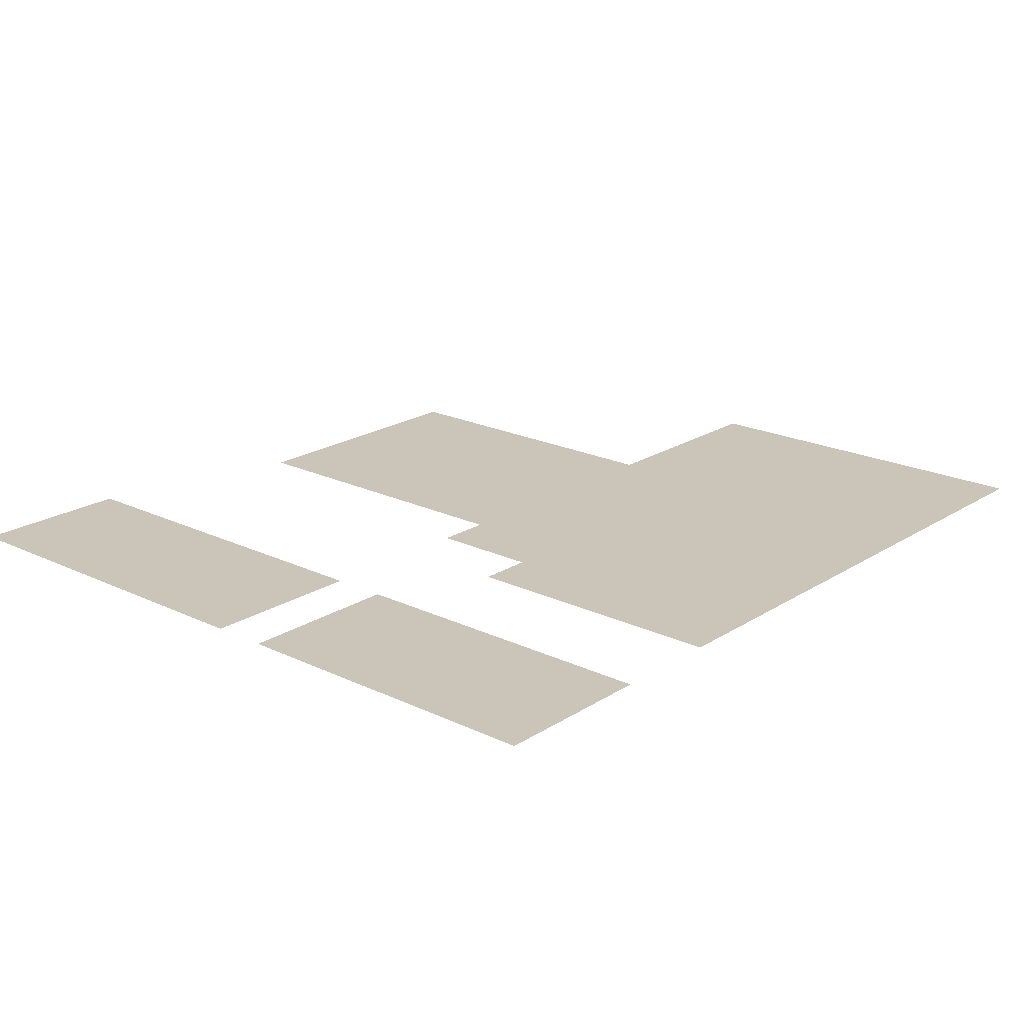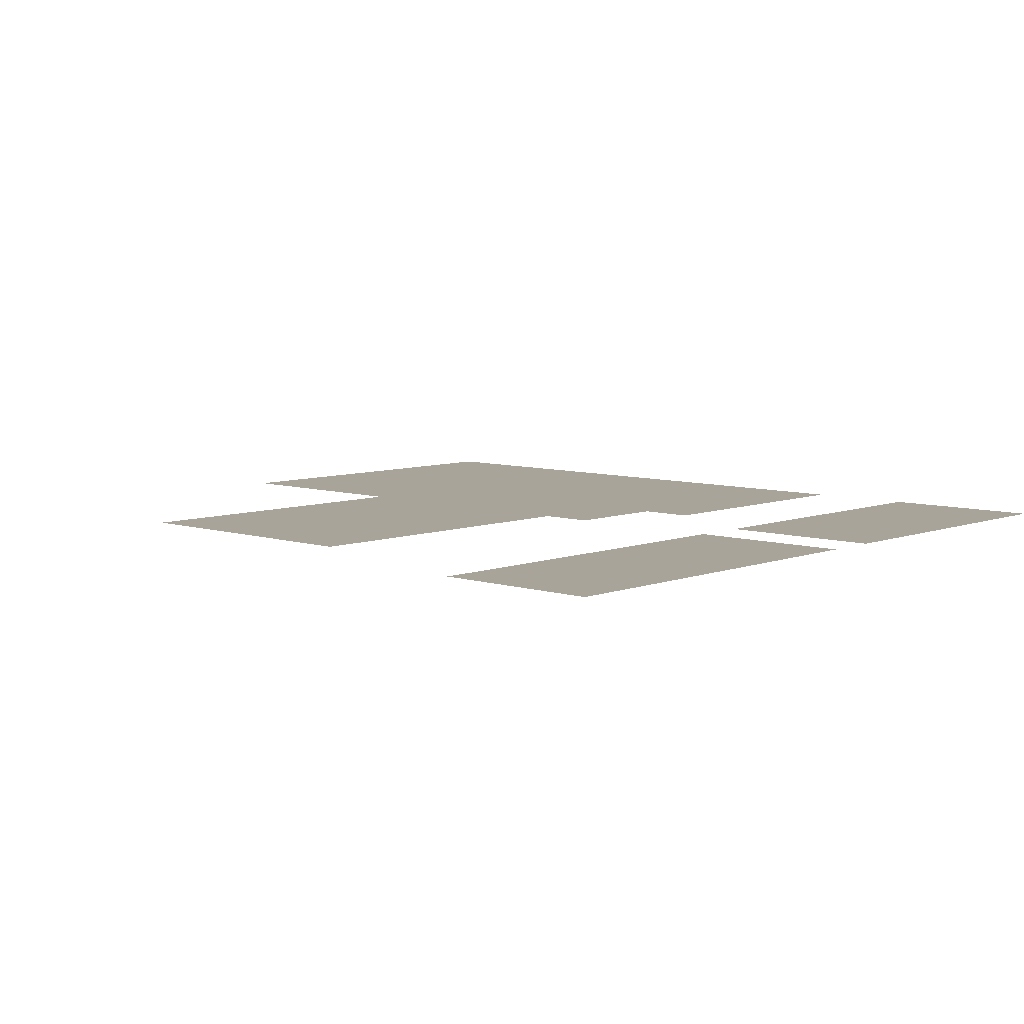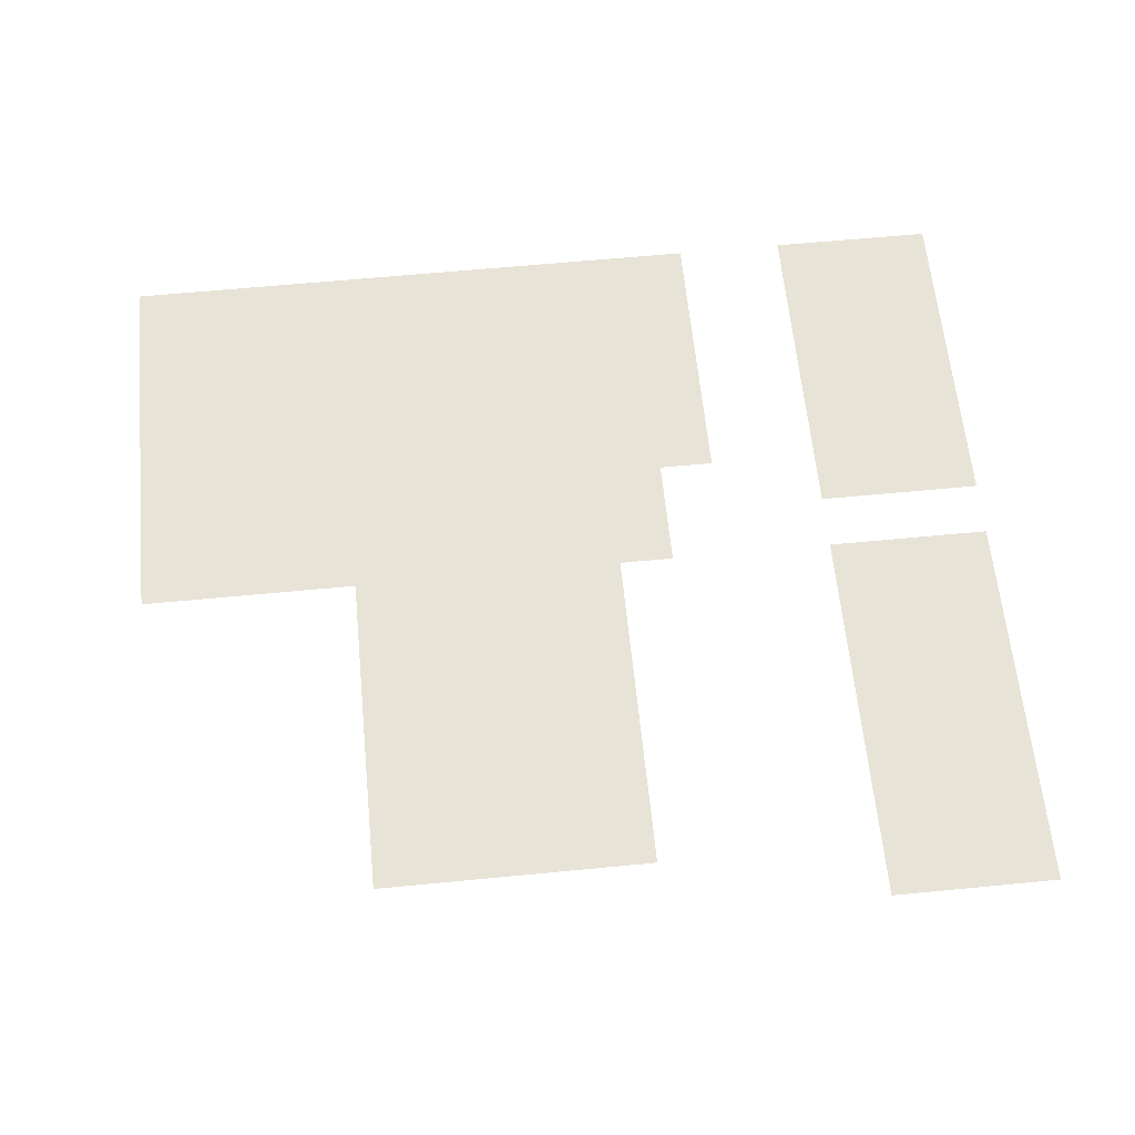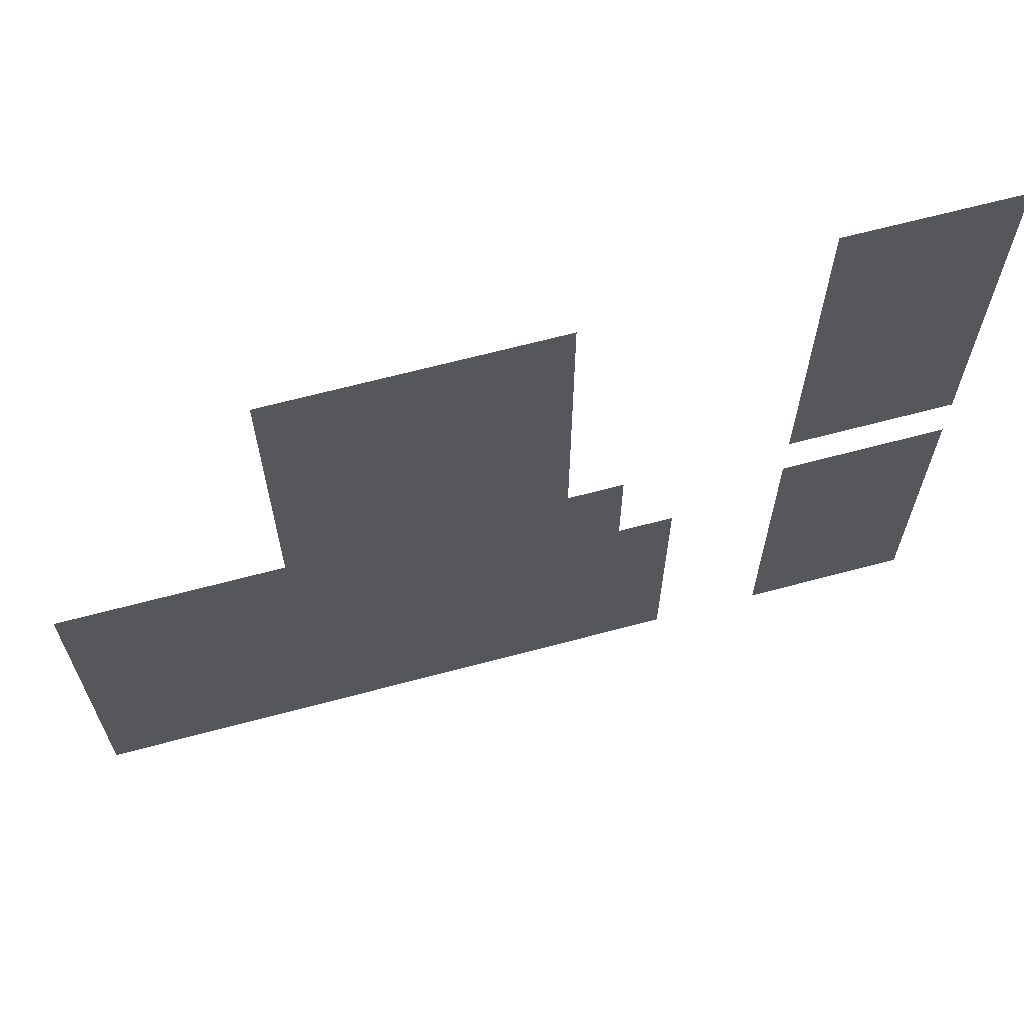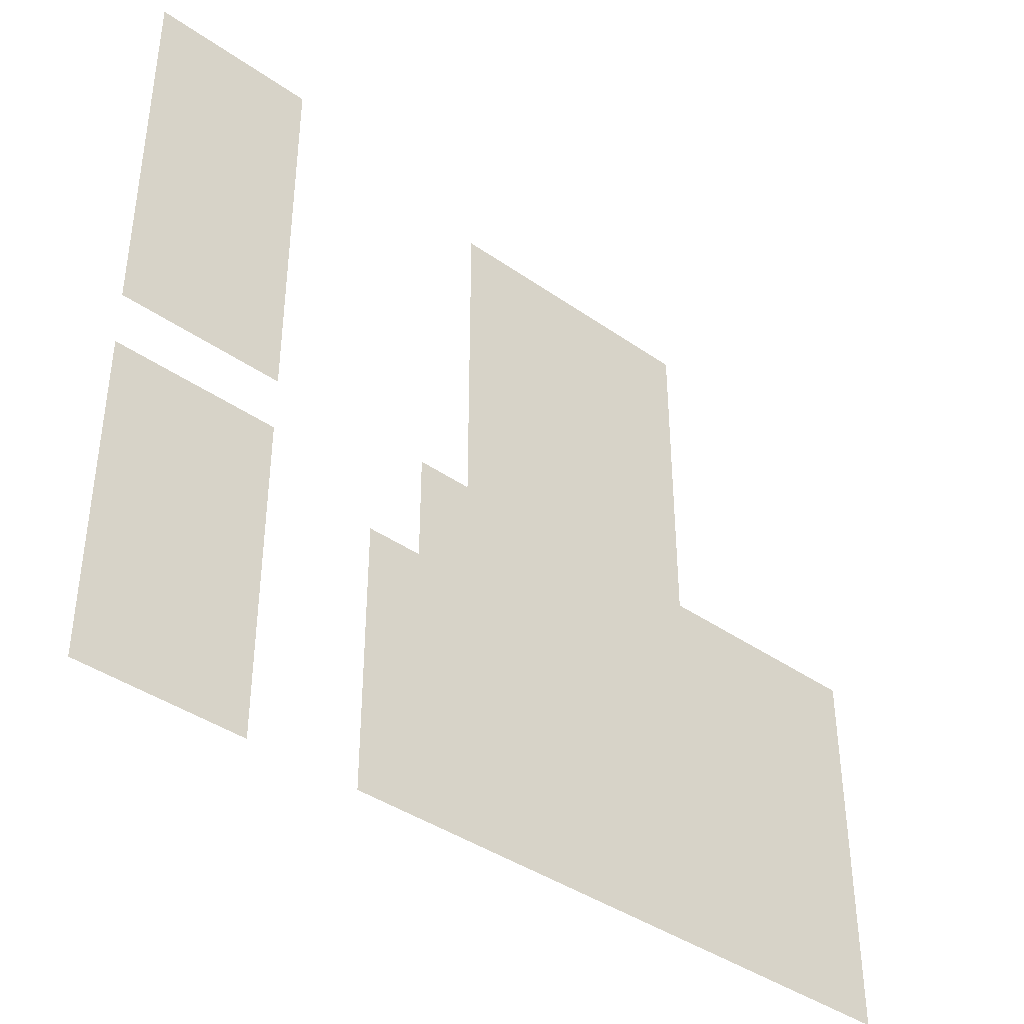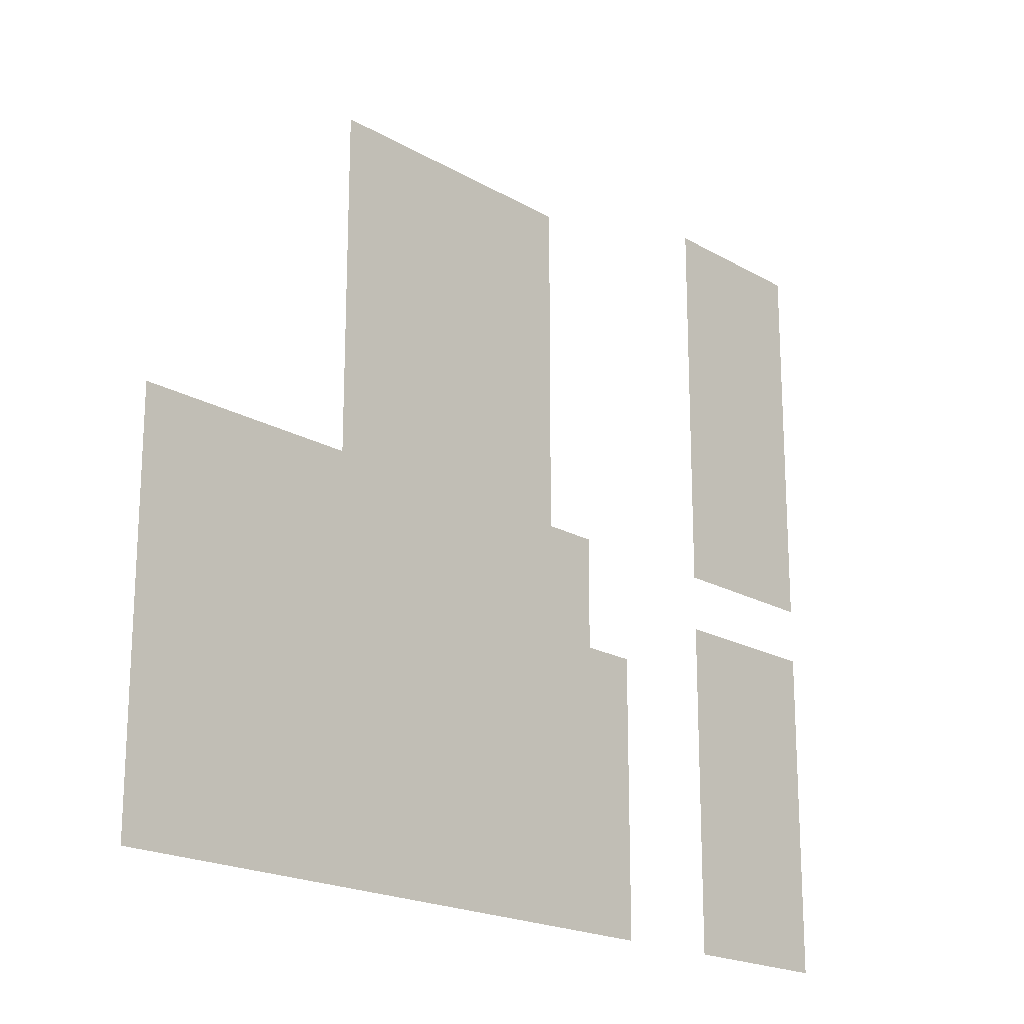
<metadata>
{"format":"obj","ext":"obj","renderer":"f3d","projection":"perspective","resolution":1024,"background":"white","views":[{"elev":20.4,"azim":-49.0,"up":"+Z"},{"elev":7.2,"azim":-137.3,"up":"+Z"},{"elev":62.1,"azim":174.4,"up":"+Z"},{"elev":65.9,"azim":165.0,"up":"+Y"},{"elev":-40.2,"azim":-40.8,"up":"+Y"},{"elev":-19.5,"azim":132.9,"up":"+Y"}]}
</metadata>
<code>
v -13 -3 0
v -14 -3 0
v -14 -2 0
v -13 -2 0
v -14 -3 0
v -15 -3 0
v -15 -2 0
v -14 -2 0
v -15 -3 0
v -16 -3 0
v -16 -2 0
v -15 -2 0
v -4 -4 0
v -5 -4 0
v -5 -3 0
v -4 -3 0
v -5 -4 0
v -6 -4 0
v -6 -3 0
v -5 -3 0
v -6 -4 0
v -7 -4 0
v -7 -3 0
v -6 -3 0
v -7 -4 0
v -8 -4 0
v -8 -3 0
v -7 -3 0
v -8 -4 0
v -9 -4 0
v -9 -3 0
v -8 -3 0
v -13 -4 0
v -14 -4 0
v -14 -3 0
v -13 -3 0
v -14 -4 0
v -15 -4 0
v -15 -3 0
v -14 -3 0
v -15 -4 0
v -16 -4 0
v -16 -3 0
v -15 -3 0
v -4 -5 0
v -5 -5 0
v -5 -4 0
v -4 -4 0
v -5 -5 0
v -6 -5 0
v -6 -4 0
v -5 -4 0
v -6 -5 0
v -7 -5 0
v -7 -4 0
v -6 -4 0
v -7 -5 0
v -8 -5 0
v -8 -4 0
v -7 -4 0
v -8 -5 0
v -9 -5 0
v -9 -4 0
v -8 -4 0
v -13 -5 0
v -14 -5 0
v -14 -4 0
v -13 -4 0
v -14 -5 0
v -15 -5 0
v -15 -4 0
v -14 -4 0
v -15 -5 0
v -16 -5 0
v -16 -4 0
v -15 -4 0
v -4 -6 0
v -5 -6 0
v -5 -5 0
v -4 -5 0
v -5 -6 0
v -6 -6 0
v -6 -5 0
v -5 -5 0
v -6 -6 0
v -7 -6 0
v -7 -5 0
v -6 -5 0
v -7 -6 0
v -8 -6 0
v -8 -5 0
v -7 -5 0
v -8 -6 0
v -9 -6 0
v -9 -5 0
v -8 -5 0
v -13 -6 0
v -14 -6 0
v -14 -5 0
v -13 -5 0
v -14 -6 0
v -15 -6 0
v -15 -5 0
v -14 -5 0
v -15 -6 0
v -16 -6 0
v -16 -5 0
v -15 -5 0
v -4 -7 0
v -5 -7 0
v -5 -6 0
v -4 -6 0
v -5 -7 0
v -6 -7 0
v -6 -6 0
v -5 -6 0
v -6 -7 0
v -7 -7 0
v -7 -6 0
v -6 -6 0
v -7 -7 0
v -8 -7 0
v -8 -6 0
v -7 -6 0
v -8 -7 0
v -9 -7 0
v -9 -6 0
v -8 -6 0
v -13 -7 0
v -14 -7 0
v -14 -6 0
v -13 -6 0
v -14 -7 0
v -15 -7 0
v -15 -6 0
v -14 -6 0
v -15 -7 0
v -16 -7 0
v -16 -6 0
v -15 -6 0
v -4 -8 0
v -5 -8 0
v -5 -7 0
v -4 -7 0
v -5 -8 0
v -6 -8 0
v -6 -7 0
v -5 -7 0
v -6 -8 0
v -7 -8 0
v -7 -7 0
v -6 -7 0
v -7 -8 0
v -8 -8 0
v -8 -7 0
v -7 -7 0
v -8 -8 0
v -9 -8 0
v -9 -7 0
v -8 -7 0
v -13 -8 0
v -14 -8 0
v -14 -7 0
v -13 -7 0
v -14 -8 0
v -15 -8 0
v -15 -7 0
v -14 -7 0
v -15 -8 0
v -16 -8 0
v -16 -7 0
v -15 -7 0
v -4 -9 0
v -5 -9 0
v -5 -8 0
v -4 -8 0
v -5 -9 0
v -6 -9 0
v -6 -8 0
v -5 -8 0
v -6 -9 0
v -7 -9 0
v -7 -8 0
v -6 -8 0
v -7 -9 0
v -8 -9 0
v -8 -8 0
v -7 -8 0
v -8 -9 0
v -9 -9 0
v -9 -8 0
v -8 -8 0
v -13 -9 0
v -14 -9 0
v -14 -8 0
v -13 -8 0
v -14 -9 0
v -15 -9 0
v -15 -8 0
v -14 -8 0
v -15 -9 0
v -16 -9 0
v -16 -8 0
v -15 -8 0
v 0 -10 0
v -1 -10 0
v -1 -9 0
v 0 -9 0
v -1 -10 0
v -2 -10 0
v -2 -9 0
v -1 -9 0
v -2 -10 0
v -3 -10 0
v -3 -9 0
v -2 -9 0
v -3 -10 0
v -4 -10 0
v -4 -9 0
v -3 -9 0
v -4 -10 0
v -5 -10 0
v -5 -9 0
v -4 -9 0
v -5 -10 0
v -6 -10 0
v -6 -9 0
v -5 -9 0
v -6 -10 0
v -7 -10 0
v -7 -9 0
v -6 -9 0
v -7 -10 0
v -8 -10 0
v -8 -9 0
v -7 -9 0
v -8 -10 0
v -9 -10 0
v -9 -9 0
v -8 -9 0
v -9 -10 0
v -10 -10 0
v -10 -9 0
v -9 -9 0
v 0 -11 0
v -1 -11 0
v -1 -10 0
v 0 -10 0
v -1 -11 0
v -2 -11 0
v -2 -10 0
v -1 -10 0
v -2 -11 0
v -3 -11 0
v -3 -10 0
v -2 -10 0
v -3 -11 0
v -4 -11 0
v -4 -10 0
v -3 -10 0
v -4 -11 0
v -5 -11 0
v -5 -10 0
v -4 -10 0
v -5 -11 0
v -6 -11 0
v -6 -10 0
v -5 -10 0
v -6 -11 0
v -7 -11 0
v -7 -10 0
v -6 -10 0
v -7 -11 0
v -8 -11 0
v -8 -10 0
v -7 -10 0
v -8 -11 0
v -9 -11 0
v -9 -10 0
v -8 -10 0
v -9 -11 0
v -10 -11 0
v -10 -10 0
v -9 -10 0
v -13 -11 0
v -14 -11 0
v -14 -10 0
v -13 -10 0
v -14 -11 0
v -15 -11 0
v -15 -10 0
v -14 -10 0
v -15 -11 0
v -16 -11 0
v -16 -10 0
v -15 -10 0
v 0 -12 0
v -1 -12 0
v -1 -11 0
v 0 -11 0
v -1 -12 0
v -2 -12 0
v -2 -11 0
v -1 -11 0
v -2 -12 0
v -3 -12 0
v -3 -11 0
v -2 -11 0
v -3 -12 0
v -4 -12 0
v -4 -11 0
v -3 -11 0
v -4 -12 0
v -5 -12 0
v -5 -11 0
v -4 -11 0
v -5 -12 0
v -6 -12 0
v -6 -11 0
v -5 -11 0
v -6 -12 0
v -7 -12 0
v -7 -11 0
v -6 -11 0
v -7 -12 0
v -8 -12 0
v -8 -11 0
v -7 -11 0
v -8 -12 0
v -9 -12 0
v -9 -11 0
v -8 -11 0
v -9 -12 0
v -10 -12 0
v -10 -11 0
v -9 -11 0
v -10 -12 0
v -11 -12 0
v -11 -11 0
v -10 -11 0
v -13 -12 0
v -14 -12 0
v -14 -11 0
v -13 -11 0
v -14 -12 0
v -15 -12 0
v -15 -11 0
v -14 -11 0
v -15 -12 0
v -16 -12 0
v -16 -11 0
v -15 -11 0
v 0 -13 0
v -1 -13 0
v -1 -12 0
v 0 -12 0
v -1 -13 0
v -2 -13 0
v -2 -12 0
v -1 -12 0
v -2 -13 0
v -3 -13 0
v -3 -12 0
v -2 -12 0
v -3 -13 0
v -4 -13 0
v -4 -12 0
v -3 -12 0
v -4 -13 0
v -5 -13 0
v -5 -12 0
v -4 -12 0
v -5 -13 0
v -6 -13 0
v -6 -12 0
v -5 -12 0
v -6 -13 0
v -7 -13 0
v -7 -12 0
v -6 -12 0
v -7 -13 0
v -8 -13 0
v -8 -12 0
v -7 -12 0
v -8 -13 0
v -9 -13 0
v -9 -12 0
v -8 -12 0
v -9 -13 0
v -10 -13 0
v -10 -12 0
v -9 -12 0
v -10 -13 0
v -11 -13 0
v -11 -12 0
v -10 -12 0
v -13 -13 0
v -14 -13 0
v -14 -12 0
v -13 -12 0
v -14 -13 0
v -15 -13 0
v -15 -12 0
v -14 -12 0
v -15 -13 0
v -16 -13 0
v -16 -12 0
v -15 -12 0
v 0 -14 0
v -1 -14 0
v -1 -13 0
v 0 -13 0
v -1 -14 0
v -2 -14 0
v -2 -13 0
v -1 -13 0
v -2 -14 0
v -3 -14 0
v -3 -13 0
v -2 -13 0
v -3 -14 0
v -4 -14 0
v -4 -13 0
v -3 -13 0
v -4 -14 0
v -5 -14 0
v -5 -13 0
v -4 -13 0
v -5 -14 0
v -6 -14 0
v -6 -13 0
v -5 -13 0
v -6 -14 0
v -7 -14 0
v -7 -13 0
v -6 -13 0
v -7 -14 0
v -8 -14 0
v -8 -13 0
v -7 -13 0
v -8 -14 0
v -9 -14 0
v -9 -13 0
v -8 -13 0
v -9 -14 0
v -10 -14 0
v -10 -13 0
v -9 -13 0
v -10 -14 0
v -11 -14 0
v -11 -13 0
v -10 -13 0
v -13 -14 0
v -14 -14 0
v -14 -13 0
v -13 -13 0
v -14 -14 0
v -15 -14 0
v -15 -13 0
v -14 -13 0
v -15 -14 0
v -16 -14 0
v -16 -13 0
v -15 -13 0
v 0 -15 0
v -1 -15 0
v -1 -14 0
v 0 -14 0
v -1 -15 0
v -2 -15 0
v -2 -14 0
v -1 -14 0
v -2 -15 0
v -3 -15 0
v -3 -14 0
v -2 -14 0
v -3 -15 0
v -4 -15 0
v -4 -14 0
v -3 -14 0
v -4 -15 0
v -5 -15 0
v -5 -14 0
v -4 -14 0
v -5 -15 0
v -6 -15 0
v -6 -14 0
v -5 -14 0
v -6 -15 0
v -7 -15 0
v -7 -14 0
v -6 -14 0
v -7 -15 0
v -8 -15 0
v -8 -14 0
v -7 -14 0
v -8 -15 0
v -9 -15 0
v -9 -14 0
v -8 -14 0
v -9 -15 0
v -10 -15 0
v -10 -14 0
v -9 -14 0
v -10 -15 0
v -11 -15 0
v -11 -14 0
v -10 -14 0
v -13 -15 0
v -14 -15 0
v -14 -14 0
v -13 -14 0
v -14 -15 0
v -15 -15 0
v -15 -14 0
v -14 -14 0
v -15 -15 0
v -16 -15 0
v -16 -14 0
v -15 -14 0
v 0 -16 0
v -1 -16 0
v -1 -15 0
v 0 -15 0
v -1 -16 0
v -2 -16 0
v -2 -15 0
v -1 -15 0
v -2 -16 0
v -3 -16 0
v -3 -15 0
v -2 -15 0
v -3 -16 0
v -4 -16 0
v -4 -15 0
v -3 -15 0
v -4 -16 0
v -5 -16 0
v -5 -15 0
v -4 -15 0
v -5 -16 0
v -6 -16 0
v -6 -15 0
v -5 -15 0
v -6 -16 0
v -7 -16 0
v -7 -15 0
v -6 -15 0
v -7 -16 0
v -8 -16 0
v -8 -15 0
v -7 -15 0
v -8 -16 0
v -9 -16 0
v -9 -15 0
v -8 -15 0
v -9 -16 0
v -10 -16 0
v -10 -15 0
v -9 -15 0
v -10 -16 0
v -11 -16 0
v -11 -15 0
v -10 -15 0
v -13 -16 0
v -14 -16 0
v -14 -15 0
v -13 -15 0
v -14 -16 0
v -15 -16 0
v -15 -15 0
v -14 -15 0
v -15 -16 0
v -16 -16 0
v -16 -15 0
v -15 -15 0
g pueblo_mesh_0068
f 1 2 3 4
f 5 6 7 8
f 9 10 11 12
f 13 14 15 16
f 17 18 19 20
f 21 22 23 24
f 25 26 27 28
f 29 30 31 32
f 33 34 35 36
f 37 38 39 40
f 41 42 43 44
f 45 46 47 48
f 49 50 51 52
f 53 54 55 56
f 57 58 59 60
f 61 62 63 64
f 65 66 67 68
f 69 70 71 72
f 73 74 75 76
f 77 78 79 80
f 81 82 83 84
f 85 86 87 88
f 89 90 91 92
f 93 94 95 96
f 97 98 99 100
f 101 102 103 104
f 105 106 107 108
f 109 110 111 112
f 113 114 115 116
f 117 118 119 120
f 121 122 123 124
f 125 126 127 128
f 129 130 131 132
f 133 134 135 136
f 137 138 139 140
f 141 142 143 144
f 145 146 147 148
f 149 150 151 152
f 153 154 155 156
f 157 158 159 160
f 161 162 163 164
f 165 166 167 168
f 169 170 171 172
f 173 174 175 176
f 177 178 179 180
f 181 182 183 184
f 185 186 187 188
f 189 190 191 192
f 193 194 195 196
f 197 198 199 200
f 201 202 203 204
f 205 206 207 208
f 209 210 211 212
f 213 214 215 216
f 217 218 219 220
f 221 222 223 224
f 225 226 227 228
f 229 230 231 232
f 233 234 235 236
f 237 238 239 240
f 241 242 243 244
f 245 246 247 248
f 249 250 251 252
f 253 254 255 256
f 257 258 259 260
f 261 262 263 264
f 265 266 267 268
f 269 270 271 272
f 273 274 275 276
f 277 278 279 280
f 281 282 283 284
f 285 286 287 288
f 289 290 291 292
f 293 294 295 296
f 297 298 299 300
f 301 302 303 304
f 305 306 307 308
f 309 310 311 312
f 313 314 315 316
f 317 318 319 320
f 321 322 323 324
f 325 326 327 328
f 329 330 331 332
f 333 334 335 336
f 337 338 339 340
f 341 342 343 344
f 345 346 347 348
f 349 350 351 352
f 353 354 355 356
f 357 358 359 360
f 361 362 363 364
f 365 366 367 368
f 369 370 371 372
f 373 374 375 376
f 377 378 379 380
f 381 382 383 384
f 385 386 387 388
f 389 390 391 392
f 393 394 395 396
f 397 398 399 400
f 401 402 403 404
f 405 406 407 408
f 409 410 411 412
f 413 414 415 416
f 417 418 419 420
f 421 422 423 424
f 425 426 427 428
f 429 430 431 432
f 433 434 435 436
f 437 438 439 440
f 441 442 443 444
f 445 446 447 448
f 449 450 451 452
f 453 454 455 456
f 457 458 459 460
f 461 462 463 464
f 465 466 467 468
f 469 470 471 472
f 473 474 475 476
f 477 478 479 480
f 481 482 483 484
f 485 486 487 488
f 489 490 491 492
f 493 494 495 496
f 497 498 499 500
f 501 502 503 504
f 505 506 507 508
f 509 510 511 512
f 513 514 515 516
f 517 518 519 520
f 521 522 523 524
f 525 526 527 528
f 529 530 531 532
f 533 534 535 536
f 537 538 539 540
f 541 542 543 544
f 545 546 547 548
f 549 550 551 552
f 553 554 555 556
f 557 558 559 560
f 561 562 563 564
f 565 566 567 568
f 569 570 571 572
f 573 574 575 576

</code>
